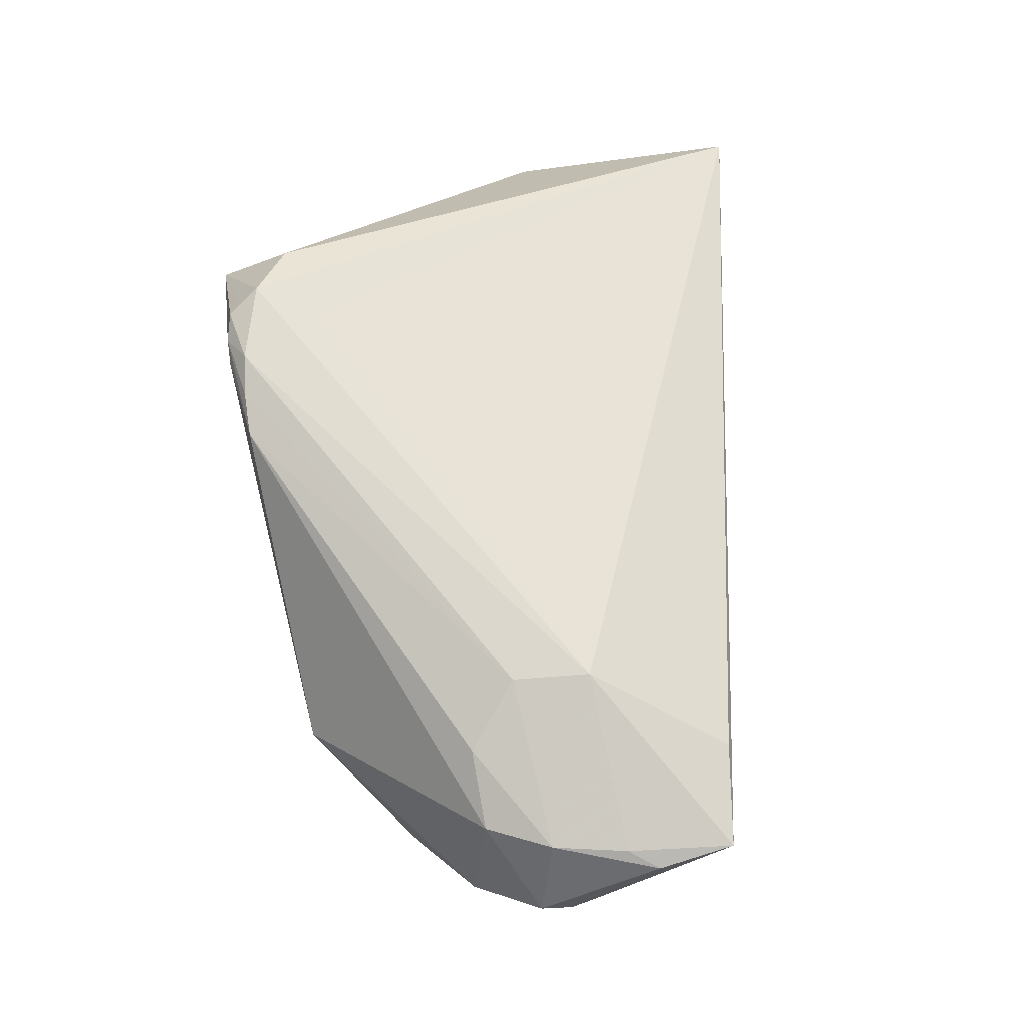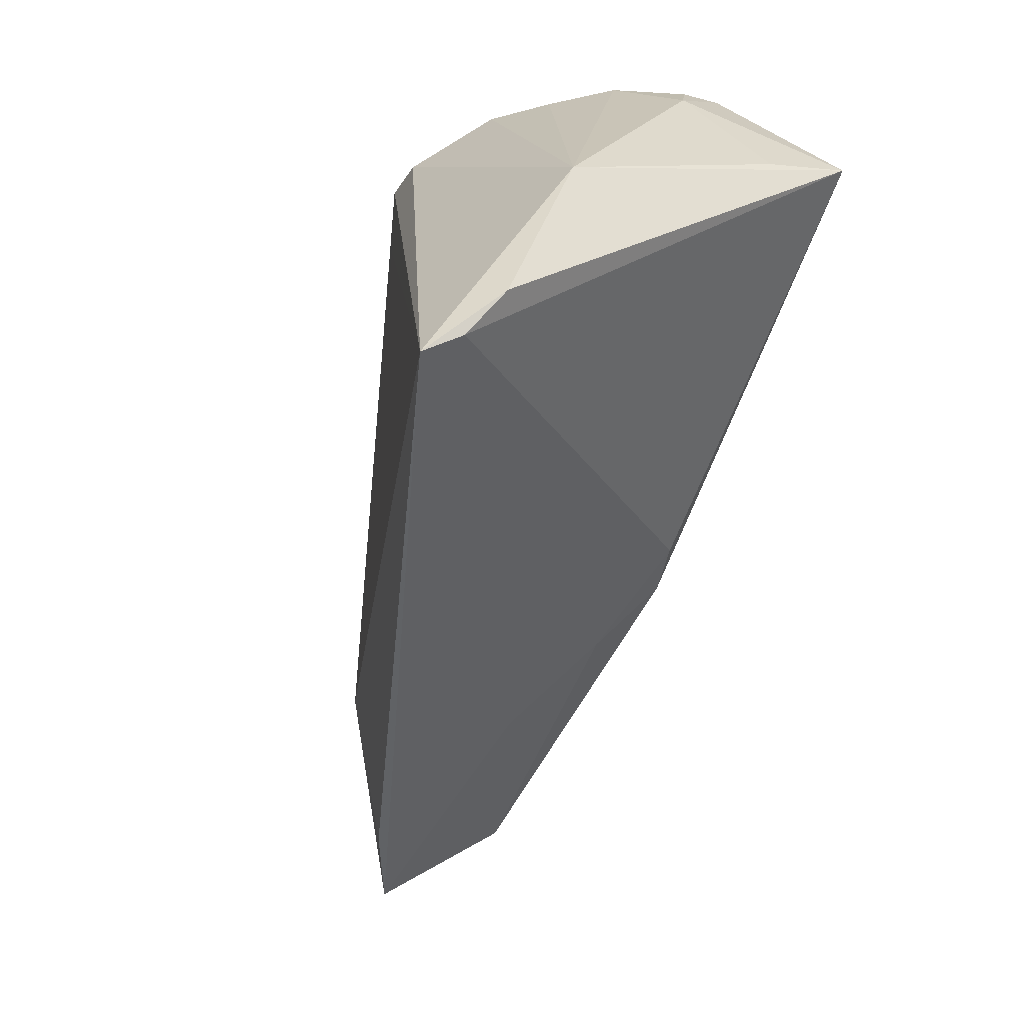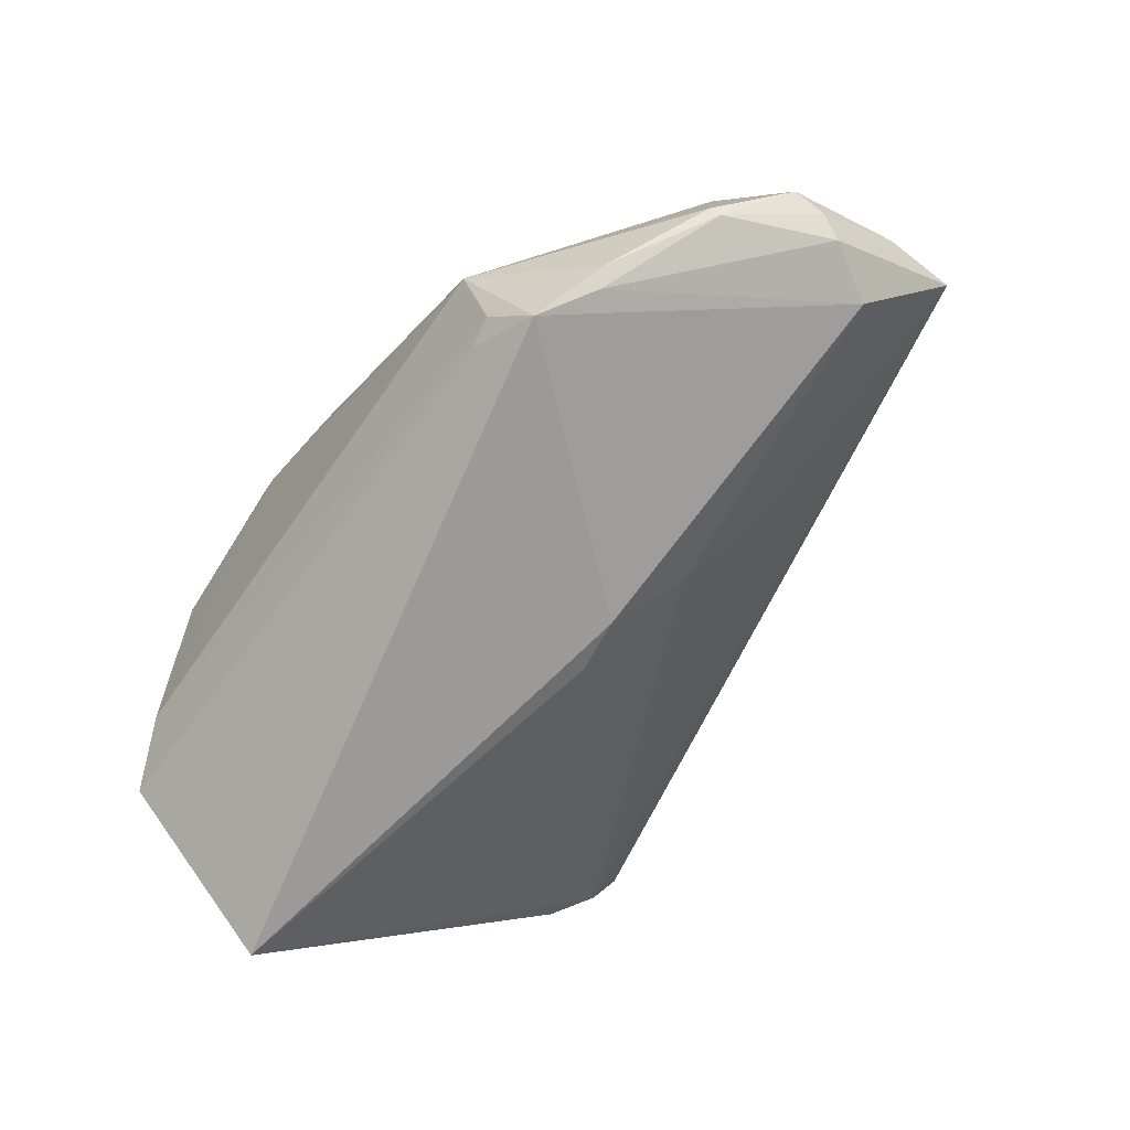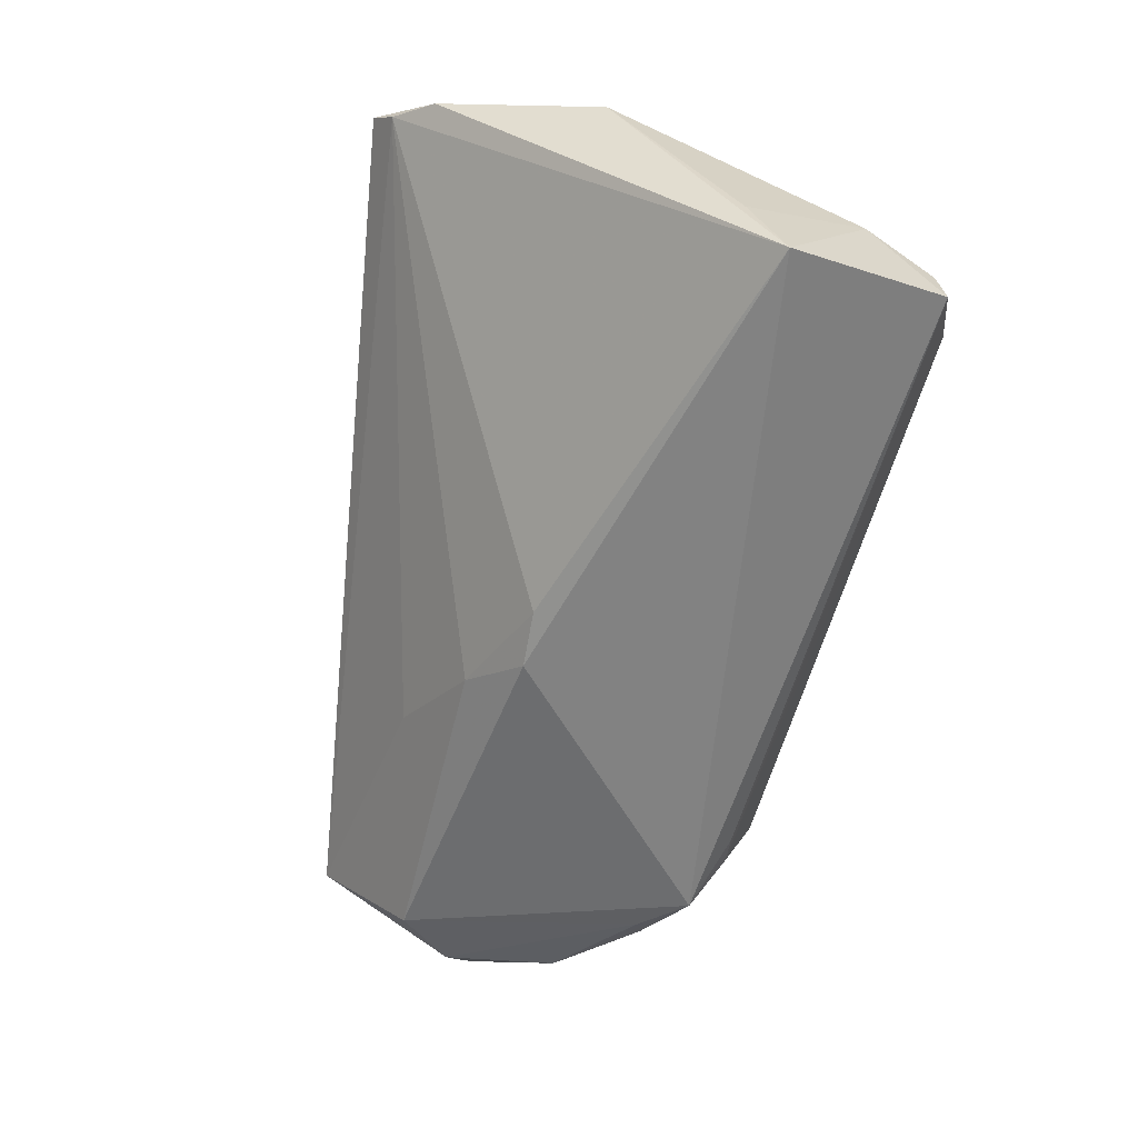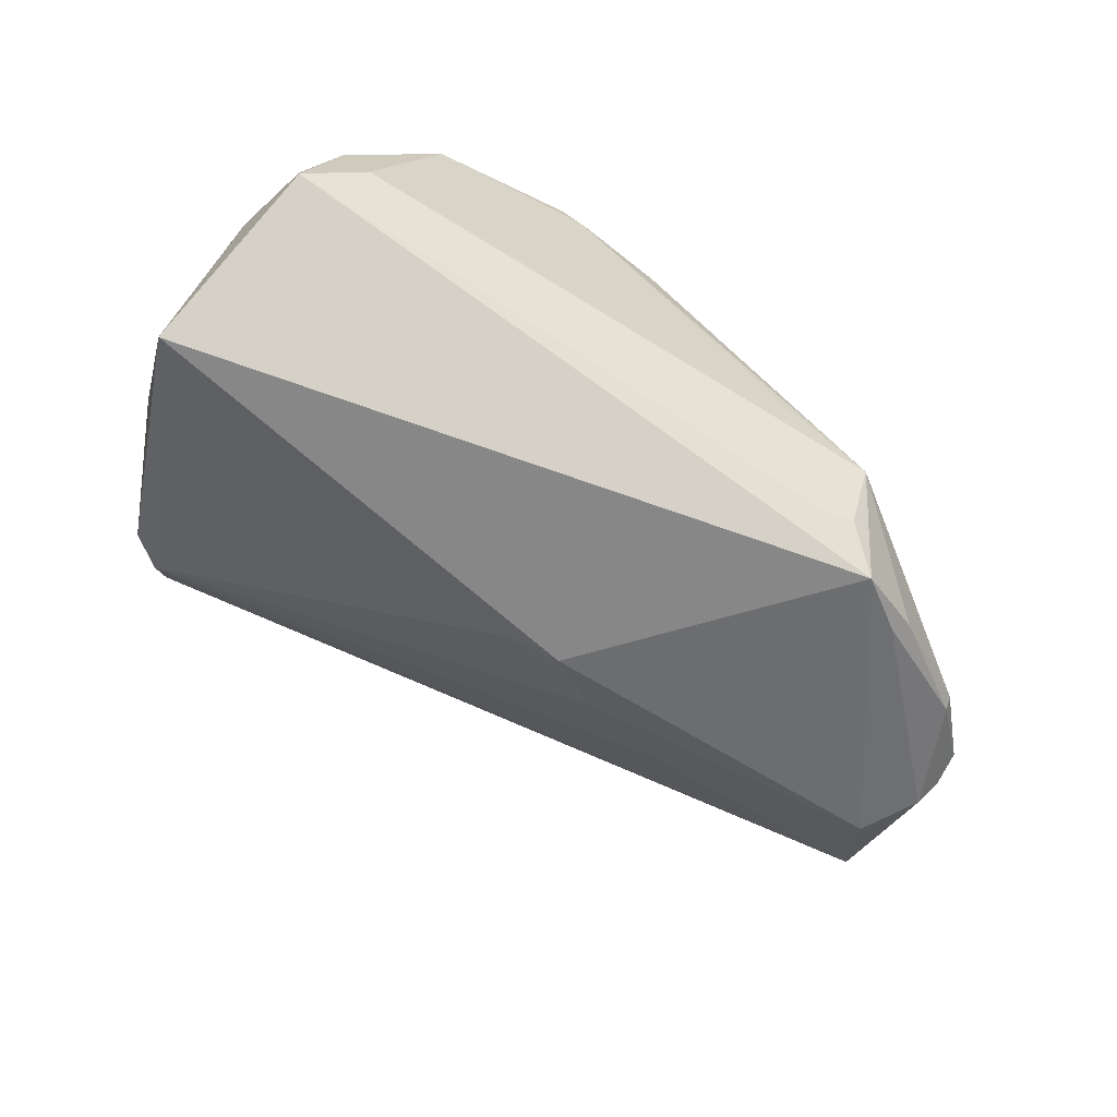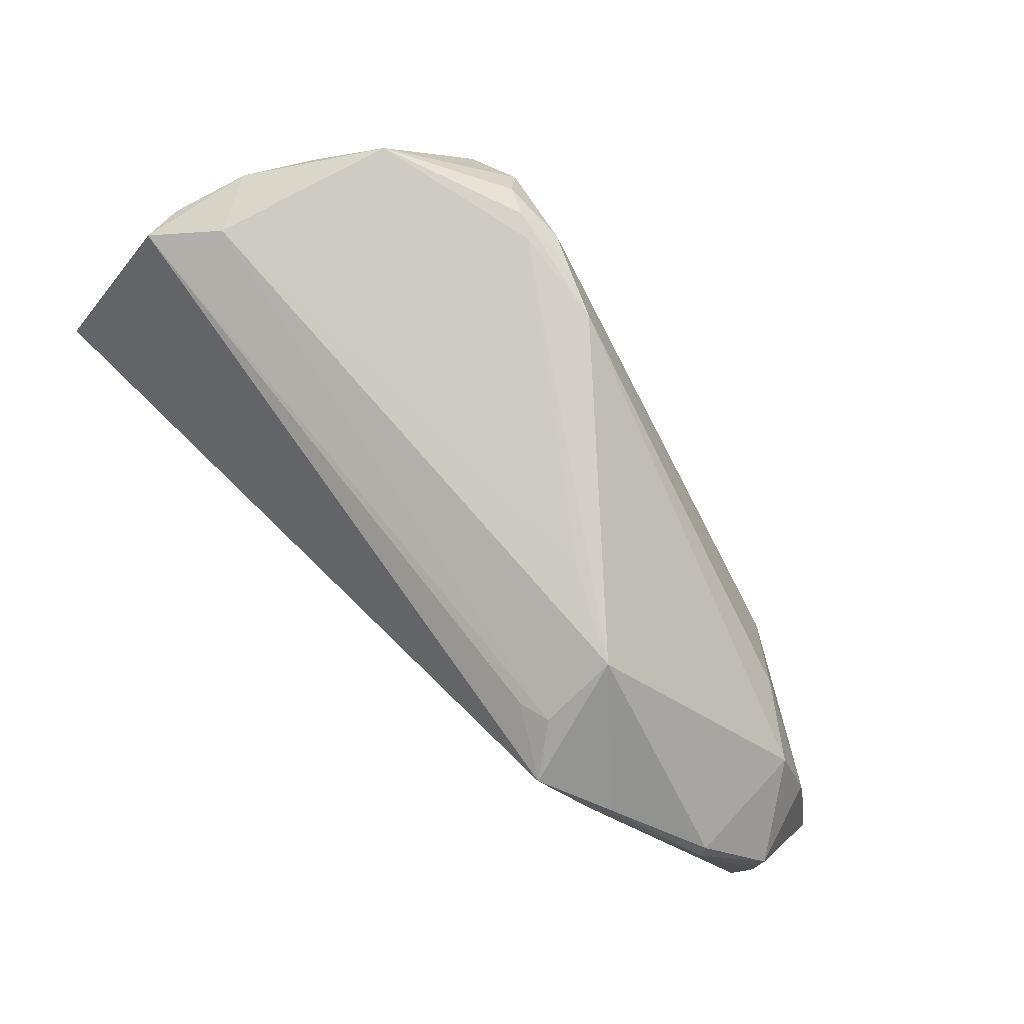
<metadata>
{"format":"obj","ext":"obj","renderer":"f3d","projection":"perspective","resolution":1024,"background":"white","views":[{"elev":53.9,"azim":-98.0,"up":"+Z"},{"elev":-53.0,"azim":72.0,"up":"+Y"},{"elev":-72.4,"azim":-122.8,"up":"+Z"},{"elev":-61.2,"azim":75.5,"up":"+Z"},{"elev":-70.6,"azim":151.5,"up":"+Z"},{"elev":76.8,"azim":-135.0,"up":"+Y"}]}
</metadata>
<code>
v -0.01849 -0.01645 -0.01598
v 0.03919 -0.04111 0.02064
v -0.02428 0.02781 -0.005233
v 0.002353 0.03059 0.02067
v 0.04341 -0.03625 0.01698
v 0.04497 0.02661 -0.0127
v 0.007258 0.03007 0.02302
v -0.03498 0.02662 -0.01069
v -0.00354 -0.01118 -0.02159
v -0.06441 -0.01285 0.0003538
v -0.04991 0.005596 0.005734
v -0.03147 -0.02219 -0.007414
v 0.04519 0.0257 -0.007747
v -0.05891 0.006779 -0.01595
v 0.01527 0.03164 0.02303
v -0.06573 -0.001461 -0.0108
v -0.0443 -0.01072 0.01214
v -0.05332 -0.02801 0.005102
v -0.05923 -0.01561 -0.01412
v -0.06548 -0.005655 -0.01212
v -0.03841 0.01836 -0.02601
v -0.05838 0.004977 -0.000261
v -0.06573 -0.02647 0.0007897
v -0.05907 0.005356 -0.01697
v 0.05061 -9.064e-05 -0.01552
v 0.03029 0.03237 0.01534
v -0.06392 -0.008593 -0.01415
v 0.01802 0.0303 0.0229
v -0.03432 0.0224 -0.02017
v 0.01731 0.02748 0.02566
v 0.05066 0.004248 -0.02601
v -0.04717 0.01425 -0.0218
v -0.04323 -0.0007367 0.01127
v -0.01077 -0.01064 -0.02241
v 0.03705 -0.04347 0.02508
v 0.02433 0.02303 0.02483
v -0.04489 0.01324 -0.02344
v 0.05008 -0.01575 0.01109
v 0.03662 0.02883 0.008918
v 0.01261 0.01933 0.02433
v 0.03765 0.0296 -0.006087
v 0.0119 0.03237 0.0214
v 0.0415 0.02861 0.00112
v -0.06664 -0.01676 -0.001245
v 0.009003 0.03237 0.0196
v 0.04836 0.01627 -0.005694
v -0.003057 0.0305 0.01827
v -0.06244 -0.00323 0.000158
v -0.03039 0.02195 -0.02109
f 21 19 37
f 5 31 38
f 38 35 5
f 31 21 6
f 6 46 31
f 19 12 23
f 31 46 25
f 25 38 31
f 46 38 25
f 8 45 3
f 21 37 24
f 16 14 24
f 24 20 16
f 7 30 15
f 17 30 7
f 17 35 40
f 40 30 17
f 35 30 40
f 15 30 28
f 36 30 35
f 35 38 36
f 34 19 21
f 34 21 31
f 31 9 34
f 5 35 2
f 35 23 2
f 2 23 12
f 2 31 5
f 2 9 31
f 19 23 27
f 27 23 20
f 20 24 27
f 27 37 19
f 27 24 37
f 18 35 17
f 17 23 18
f 18 23 35
f 16 20 44
f 20 23 44
f 21 8 29
f 41 8 3
f 6 29 41
f 41 29 8
f 3 45 41
f 46 6 13
f 21 24 32
f 32 24 14
f 32 8 21
f 14 8 32
f 42 7 15
f 22 8 14
f 22 14 16
f 38 39 26
f 26 36 38
f 26 28 30
f 30 36 26
f 15 28 26
f 26 41 45
f 26 42 15
f 45 42 26
f 9 2 1
f 1 2 12
f 1 34 9
f 1 12 19
f 19 34 1
f 10 23 17
f 10 44 23
f 49 6 21
f 21 29 49
f 49 29 6
f 8 22 47
f 45 8 47
f 47 42 45
f 16 44 48
f 48 22 16
f 44 10 48
f 48 10 17
f 6 41 43
f 41 26 43
f 43 13 6
f 43 26 39
f 46 13 43
f 43 38 46
f 43 39 38
f 7 42 4
f 42 47 4
f 33 48 17
f 33 4 47
f 17 7 33
f 7 4 33
f 11 47 22
f 11 33 47
f 22 48 11
f 48 33 11

</code>
